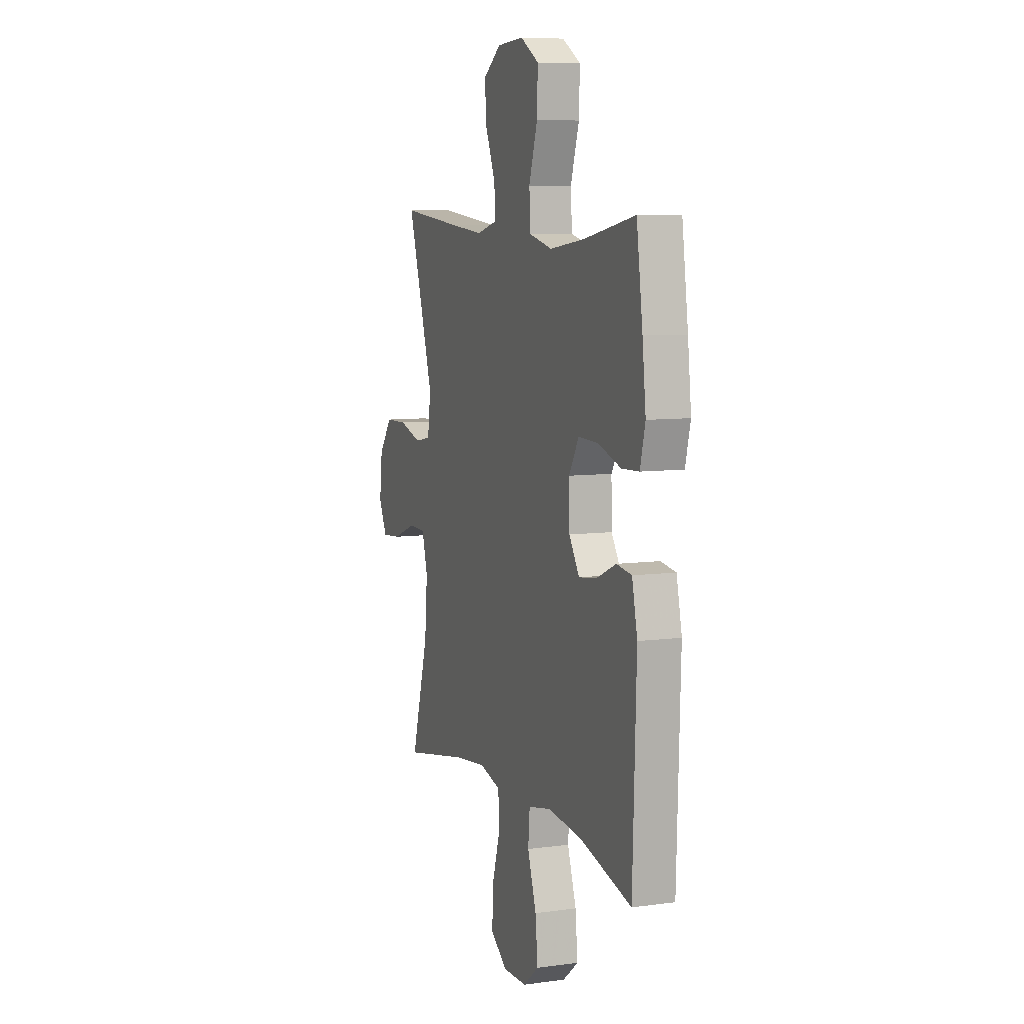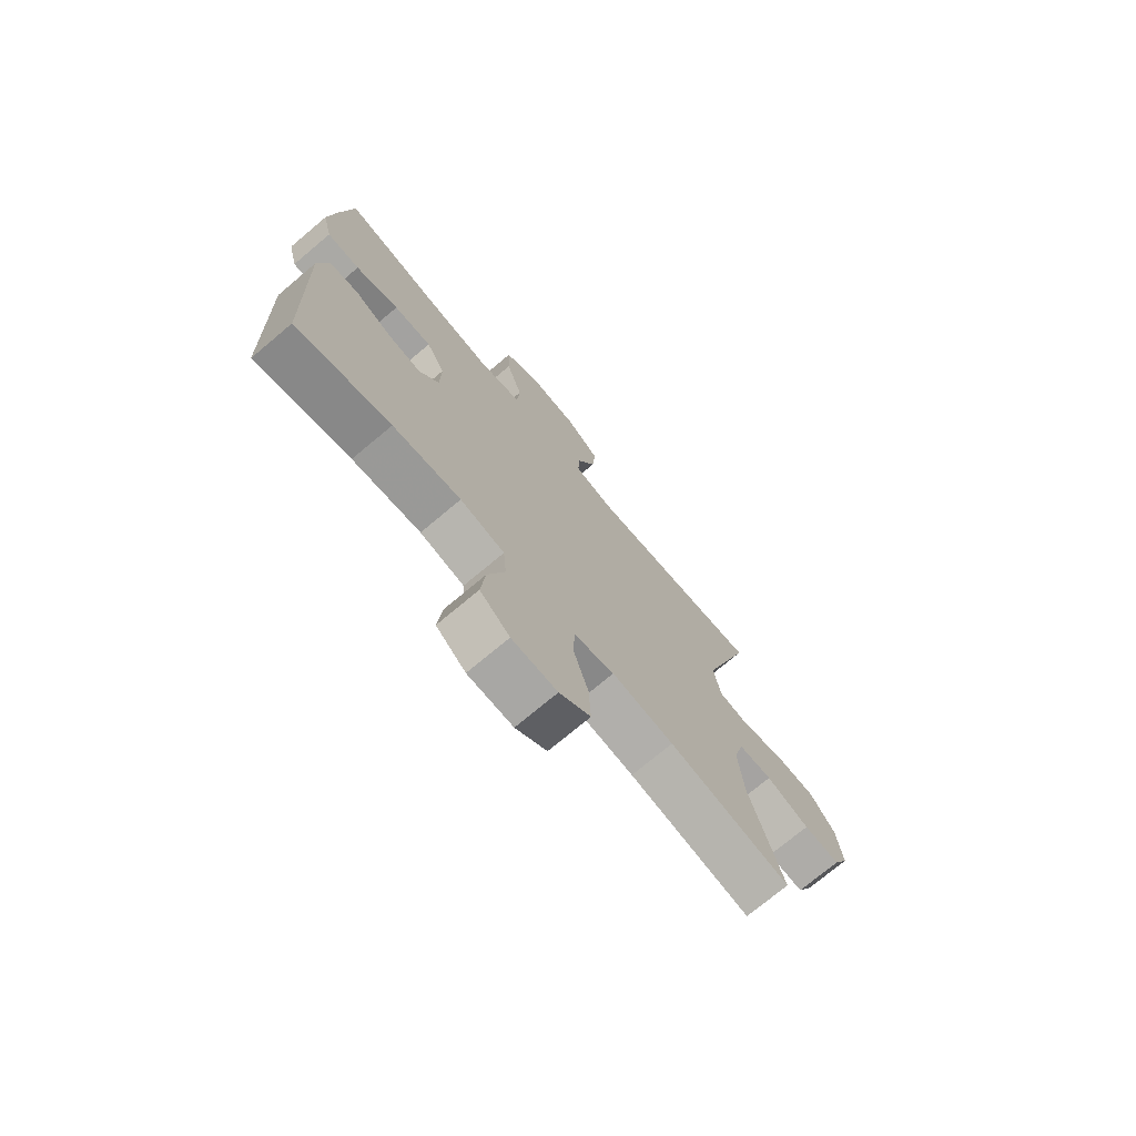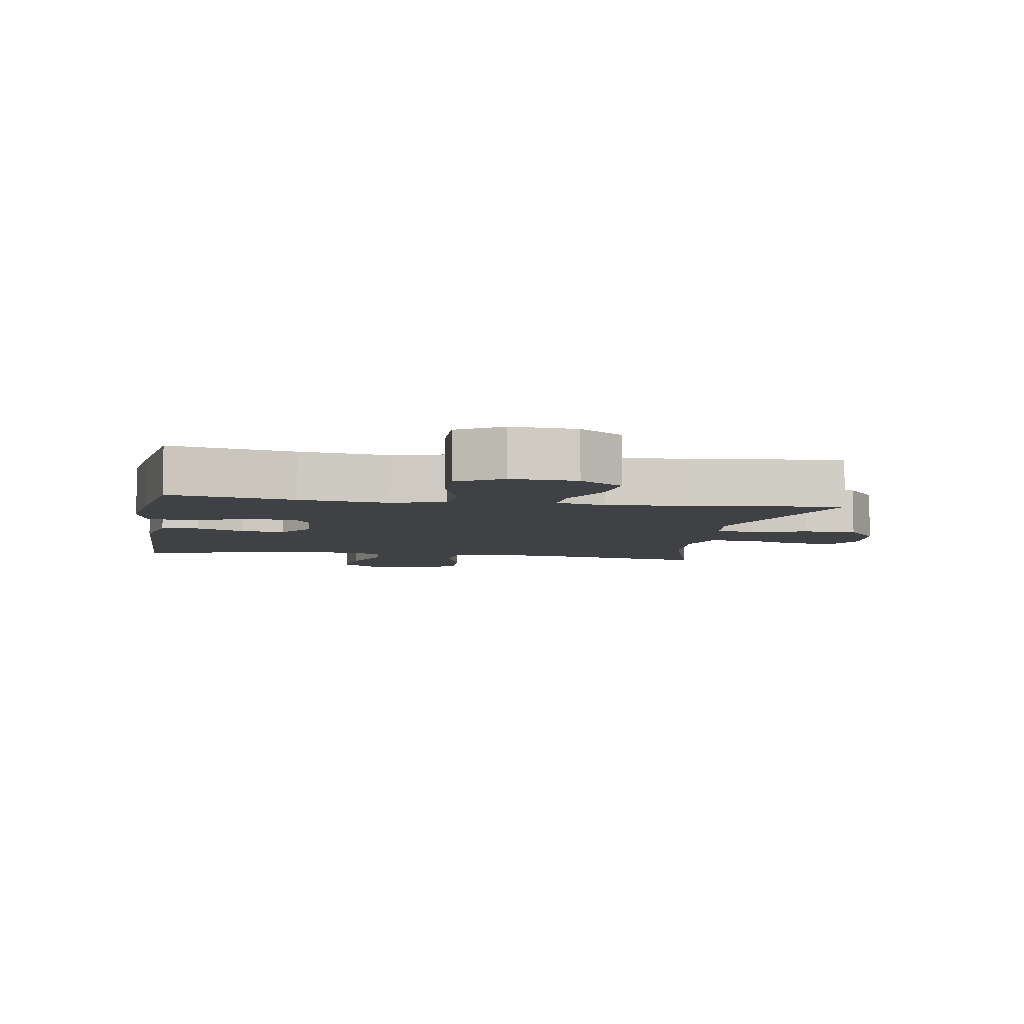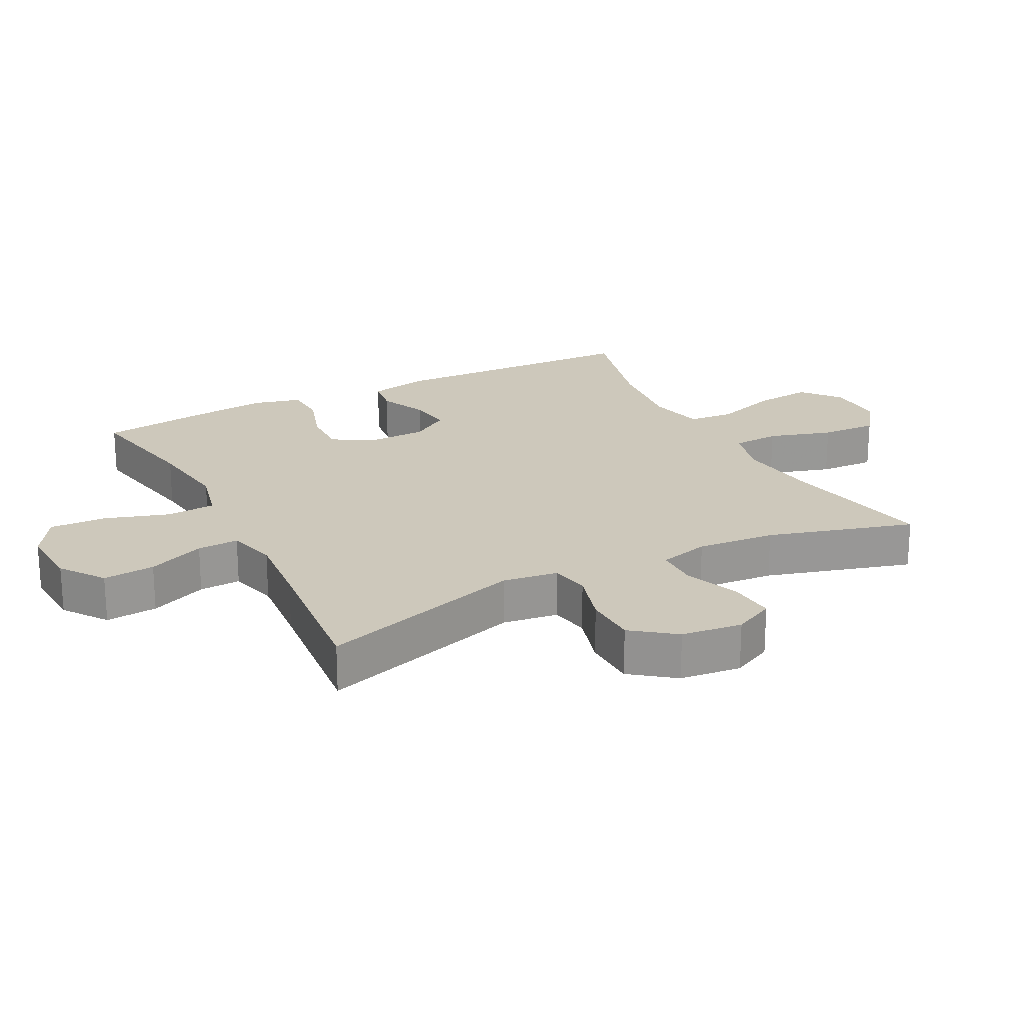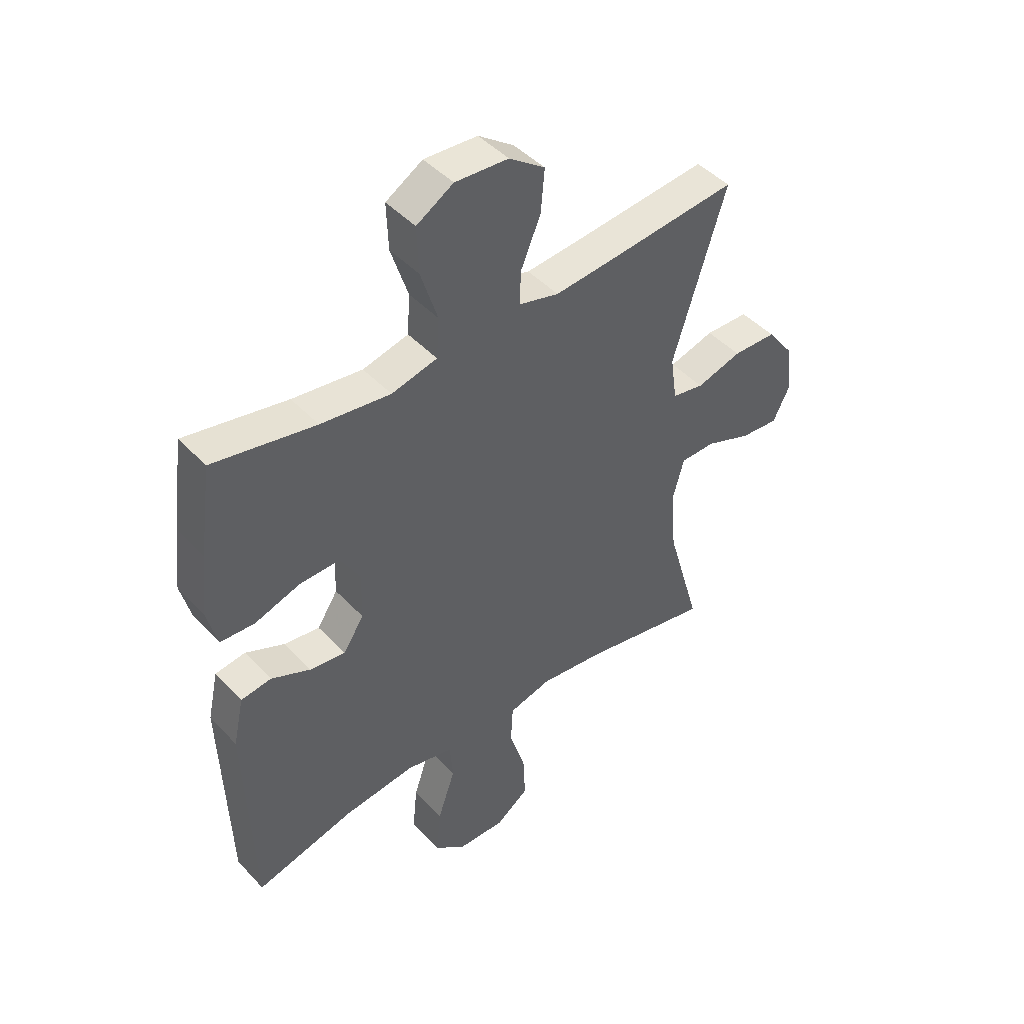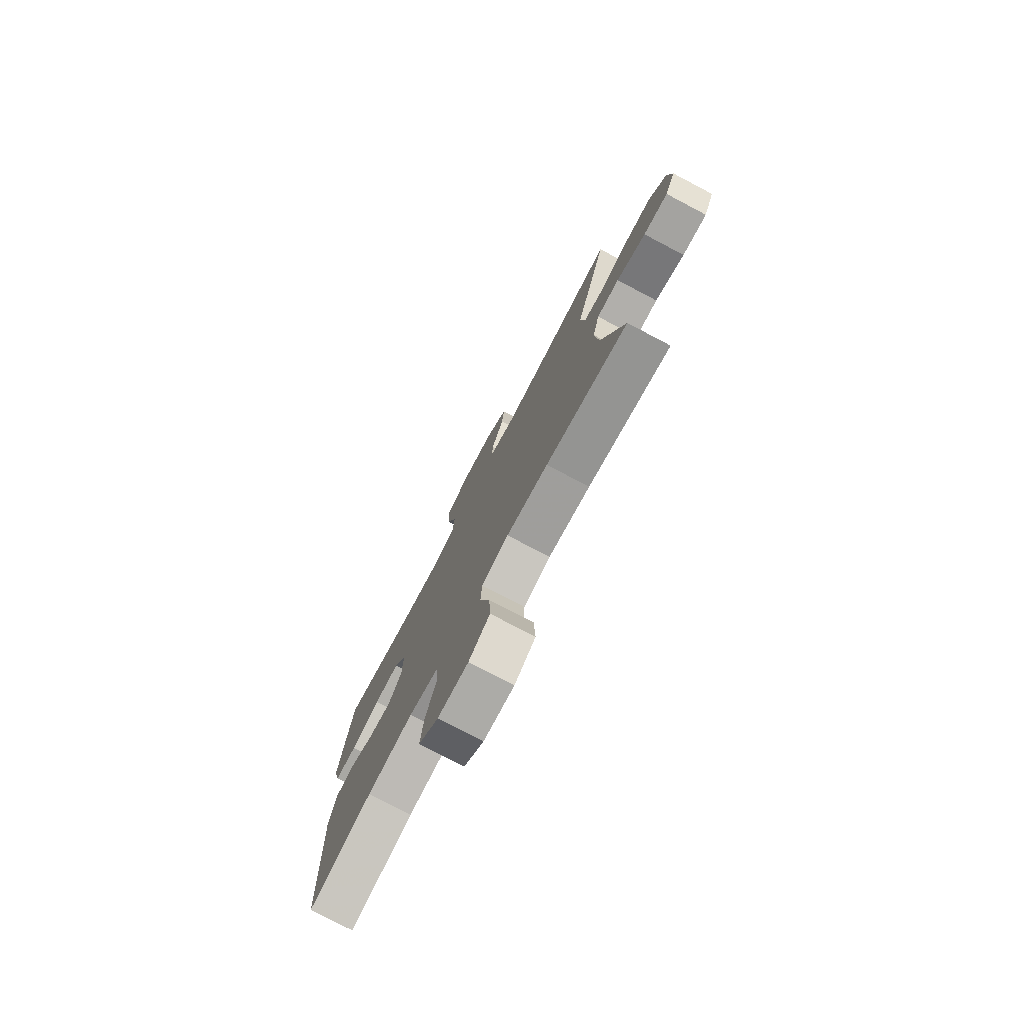
<metadata>
{"format":"obj","ext":"obj","renderer":"f3d","projection":"perspective","resolution":1024,"background":"white","views":[{"elev":7.9,"azim":-110.8,"up":"+Z"},{"elev":-73.7,"azim":-50.0,"up":"+Z"},{"elev":-5.8,"azim":-9.5,"up":"+Y"},{"elev":21.9,"azim":62.7,"up":"+Y"},{"elev":45.3,"azim":-39.8,"up":"+Z"},{"elev":-77.5,"azim":62.3,"up":"+Z"}]}
</metadata>
<code>
v 0.5 0.07 -0.5
v 0.258 0.07 -0.453
v 0.135 0.07 -0.438
v 0.055 0.07 -0.459
v 0.051 0.07 -0.532
v 0.081 0.07 -0.63
v 0.085 0.07 -0.717
v 0.023 0.07 -0.763
v -0.067 0.07 -0.761
v -0.126 0.07 -0.713
v -0.117 0.07 -0.624
v -0.084 0.07 -0.526
v -0.09 0.07 -0.454
v -0.178 0.07 -0.435
v -0.313 0.07 -0.451
v -0.5 0.07 -0.5
v -0.513 0.07 -0.103
v -0.493 0.07 -0.011
v -0.436 0.07 -0.003
v -0.362 0.07 -0.036
v -0.295 0.07 -0.045
v -0.256 0.07 0.015
v -0.254 0.07 0.105
v -0.291 0.07 0.168
v -0.366 0.07 0.166
v -0.452 0.07 0.138
v -0.517 0.07 0.141
v -0.536 0.07 0.216
v -0.523 0.07 0.333
v -0.5 0.07 0.5
v -0.308 0.07 0.463
v -0.177 0.07 0.446
v -0.091 0.07 0.467
v -0.086 0.07 0.542
v -0.118 0.07 0.642
v -0.121 0.07 0.729
v -0.052 0.07 0.771
v 0.048 0.07 0.765
v 0.115 0.07 0.717
v 0.108 0.07 0.637
v 0.071 0.07 0.549
v 0.068 0.07 0.485
v 0.144 0.07 0.465
v 0.265 0.07 0.476
v 0.5 0.07 0.5
v 0.401 0.07 0.182
v 0.413 0.07 0.097
v 0.473 0.07 0.086
v 0.558 0.07 0.111
v 0.64 0.07 0.109
v 0.69 0.07 0.043
v 0.701 0.07 -0.051
v 0.67 0.07 -0.114
v 0.598 0.07 -0.108
v 0.512 0.07 -0.075
v 0.446 0.07 -0.076
v 0.425 0.07 -0.154
v 0.435 0.07 -0.275
v 0.5 0 -0.5
v 0.258 0 -0.453
v 0.135 0 -0.438
v 0.055 0 -0.459
v 0.051 0 -0.532
v 0.081 0 -0.63
v 0.085 0 -0.717
v 0.023 0 -0.763
v -0.067 0 -0.761
v -0.126 0 -0.713
v -0.117 0 -0.624
v -0.084 0 -0.526
v -0.09 0 -0.454
v -0.178 0 -0.435
v -0.313 0 -0.451
v -0.5 0 -0.5
v -0.513 0 -0.103
v -0.493 0 -0.011
v -0.436 0 -0.003
v -0.362 0 -0.036
v -0.295 0 -0.045
v -0.256 0 0.015
v -0.254 0 0.105
v -0.291 0 0.168
v -0.366 0 0.166
v -0.452 0 0.138
v -0.517 0 0.141
v -0.536 0 0.216
v -0.523 0 0.333
v -0.5 0 0.5
v -0.308 0 0.463
v -0.177 0 0.446
v -0.091 0 0.467
v -0.086 0 0.542
v -0.118 0 0.642
v -0.121 0 0.729
v -0.052 0 0.771
v 0.048 0 0.765
v 0.115 0 0.717
v 0.108 0 0.637
v 0.071 0 0.549
v 0.068 0 0.485
v 0.144 0 0.465
v 0.265 0 0.476
v 0.5 0 0.5
v 0.401 0 0.182
v 0.413 0 0.097
v 0.473 0 0.086
v 0.558 0 0.111
v 0.64 0 0.109
v 0.69 0 0.043
v 0.701 0 -0.051
v 0.67 0 -0.114
v 0.598 0 -0.108
v 0.512 0 -0.075
v 0.446 0 -0.076
v 0.425 0 -0.154
v 0.435 0 -0.275
f 52 53 54 55
f 52 55 56
f 51 52 56
f 48 49 50 51
f 47 48 51 56
f 44 45 46
f 43 44 46 47
f 42 43 47 56
f 38 39 40 41
f 38 41 42
f 37 38 42
f 34 35 36 37
f 33 34 37 42
f 32 33 42 56
f 28 29 30 31
f 25 26 27 28
f 24 25 28 31
f 23 24 31 32
f 17 18 19 20
f 15 16 17 20
f 14 15 20 21
f 13 14 21 22
f 9 10 11 12
f 7 8 9 12
f 5 6 7 12
f 4 5 12 13
f 3 4 13 22
f 58 1 2
f 57 58 2 3
f 23 32 56 57
f 3 22 23 57
f 113 112 111 110
f 114 113 110
f 114 110 109
f 109 108 107 106
f 114 109 106 105
f 104 103 102
f 105 104 102 101
f 114 105 101 100
f 99 98 97 96
f 100 99 96
f 100 96 95
f 95 94 93 92
f 100 95 92 91
f 114 100 91 90
f 89 88 87 86
f 86 85 84 83
f 89 86 83 82
f 90 89 82 81
f 78 77 76 75
f 78 75 74 73
f 79 78 73 72
f 80 79 72 71
f 70 69 68 67
f 70 67 66 65
f 70 65 64 63
f 71 70 63 62
f 80 71 62 61
f 60 59 116
f 61 60 116 115
f 115 114 90 81
f 115 81 80 61
f 1 59 60 2
f 2 60 61 3
f 3 61 62 4
f 4 62 63 5
f 5 63 64 6
f 6 64 65 7
f 7 65 66 8
f 8 66 67 9
f 9 67 68 10
f 10 68 69 11
f 11 69 70 12
f 12 70 71 13
f 13 71 72 14
f 14 72 73 15
f 15 73 74 16
f 16 74 75 17
f 17 75 76 18
f 18 76 77 19
f 19 77 78 20
f 20 78 79 21
f 21 79 80 22
f 22 80 81 23
f 23 81 82 24
f 24 82 83 25
f 25 83 84 26
f 26 84 85 27
f 27 85 86 28
f 28 86 87 29
f 29 87 88 30
f 30 88 89 31
f 31 89 90 32
f 32 90 91 33
f 33 91 92 34
f 34 92 93 35
f 35 93 94 36
f 36 94 95 37
f 37 95 96 38
f 38 96 97 39
f 39 97 98 40
f 40 98 99 41
f 41 99 100 42
f 42 100 101 43
f 43 101 102 44
f 44 102 103 45
f 45 103 104 46
f 46 104 105 47
f 47 105 106 48
f 48 106 107 49
f 49 107 108 50
f 50 108 109 51
f 51 109 110 52
f 52 110 111 53
f 53 111 112 54
f 54 112 113 55
f 55 113 114 56
f 56 114 115 57
f 57 115 116 58
f 58 116 59 1

</code>
